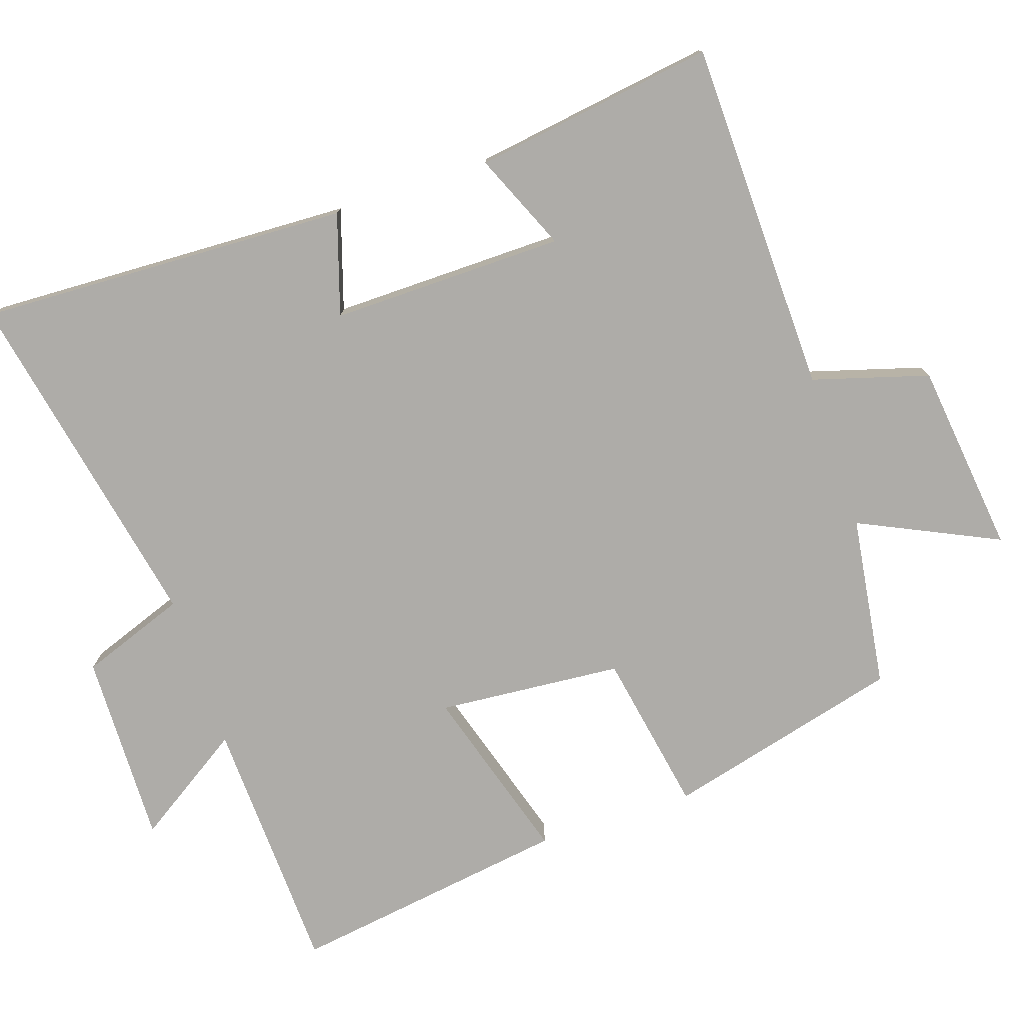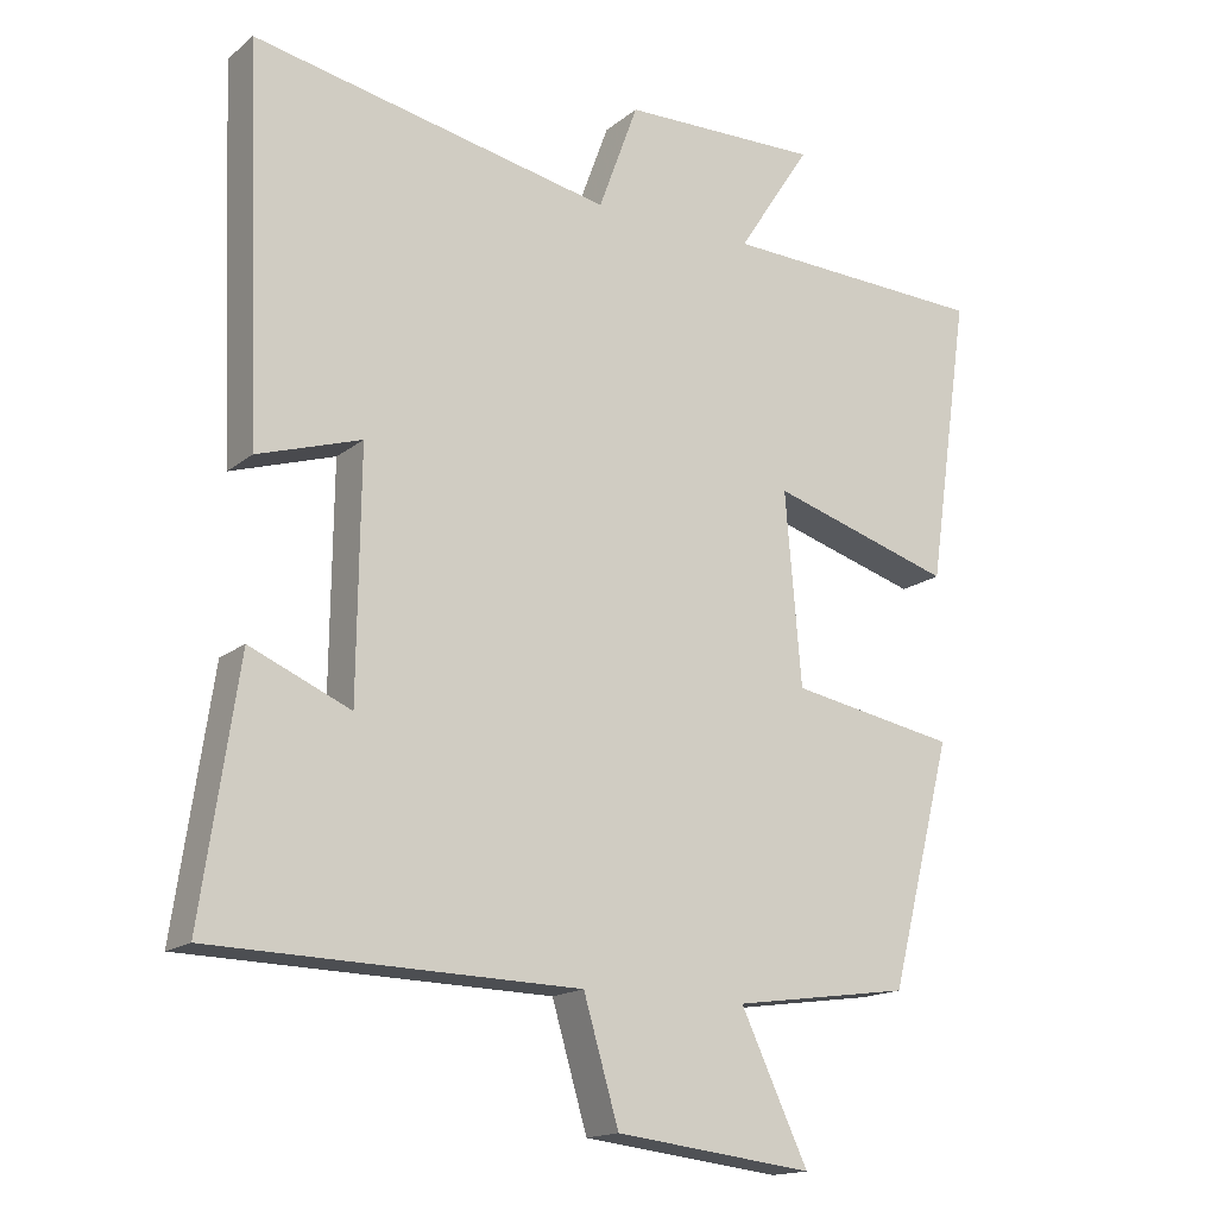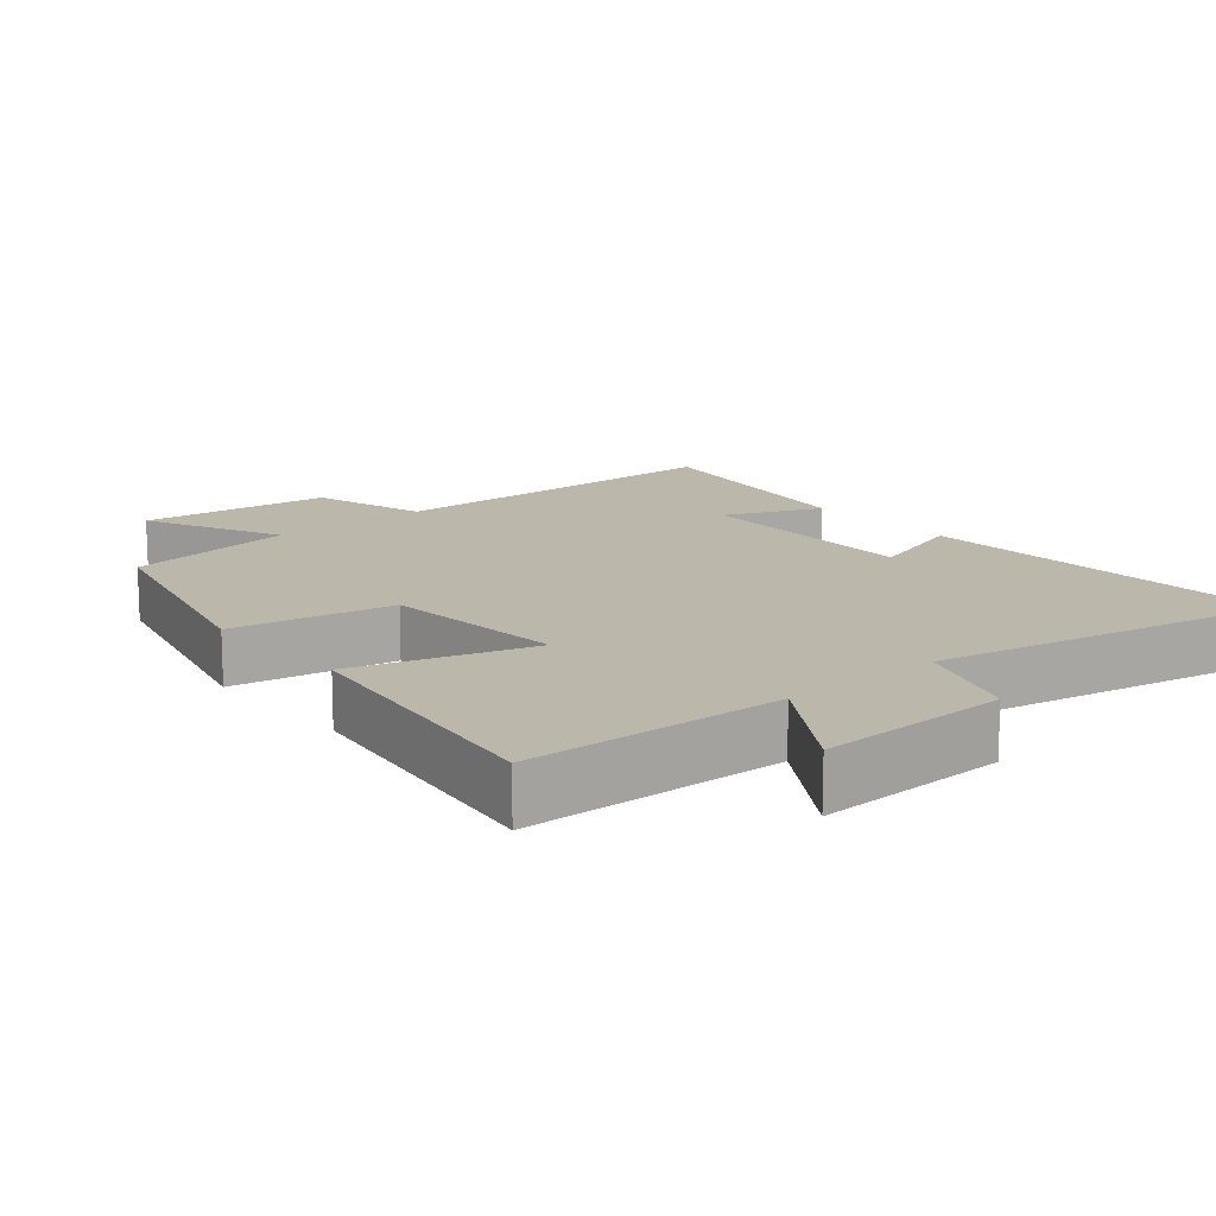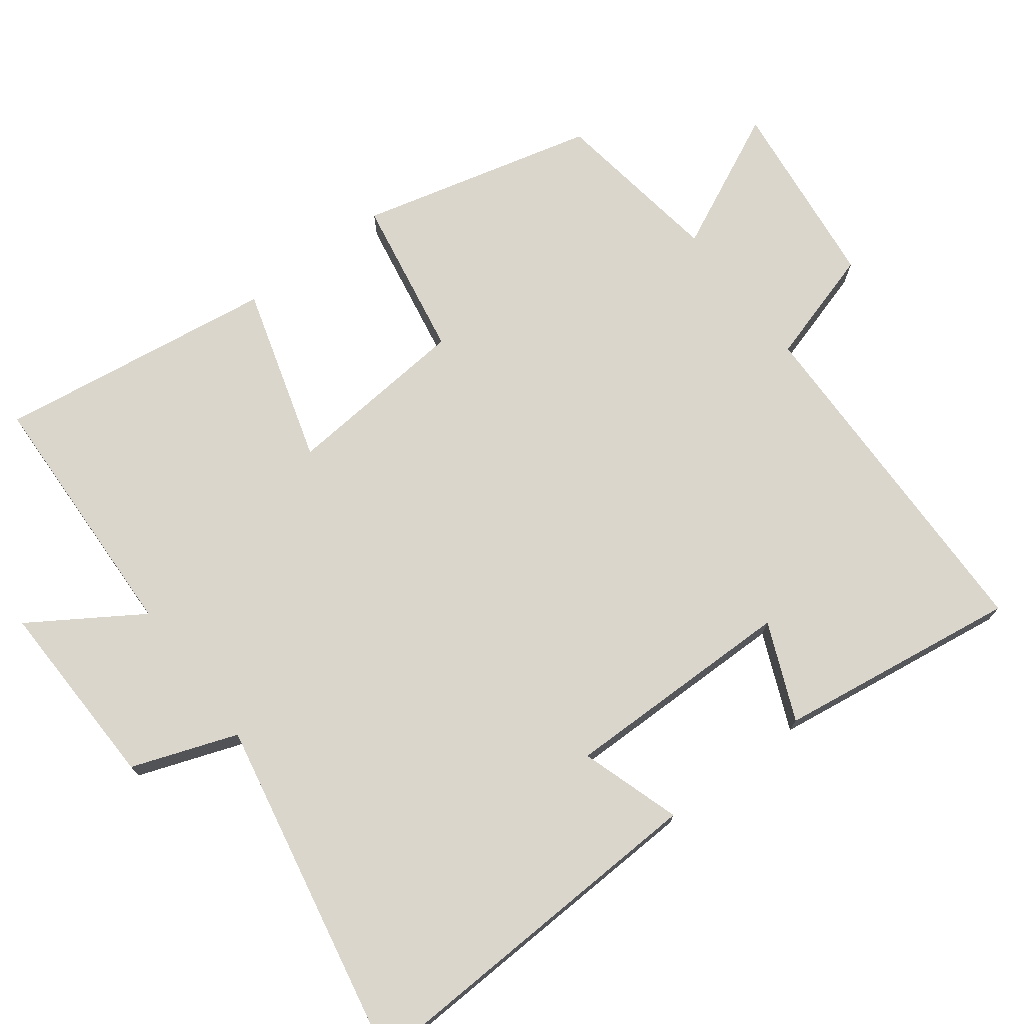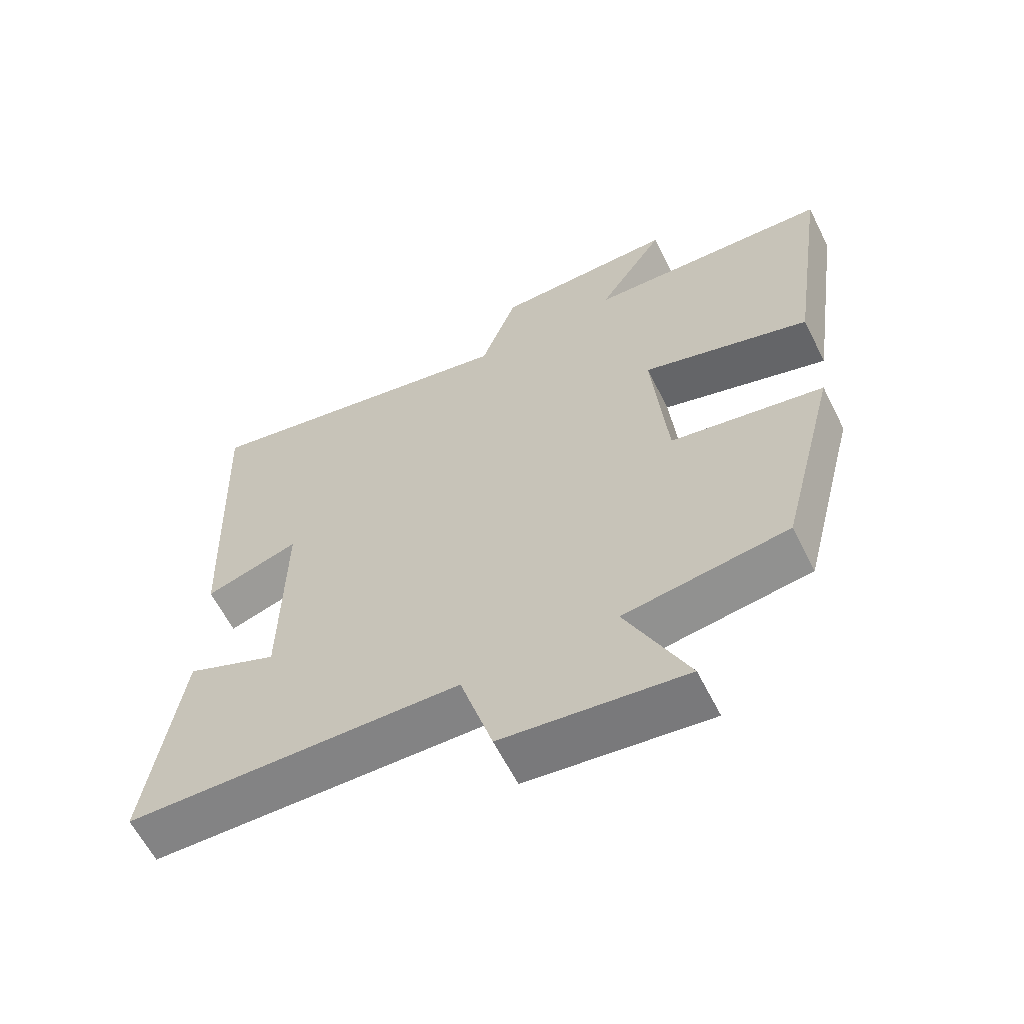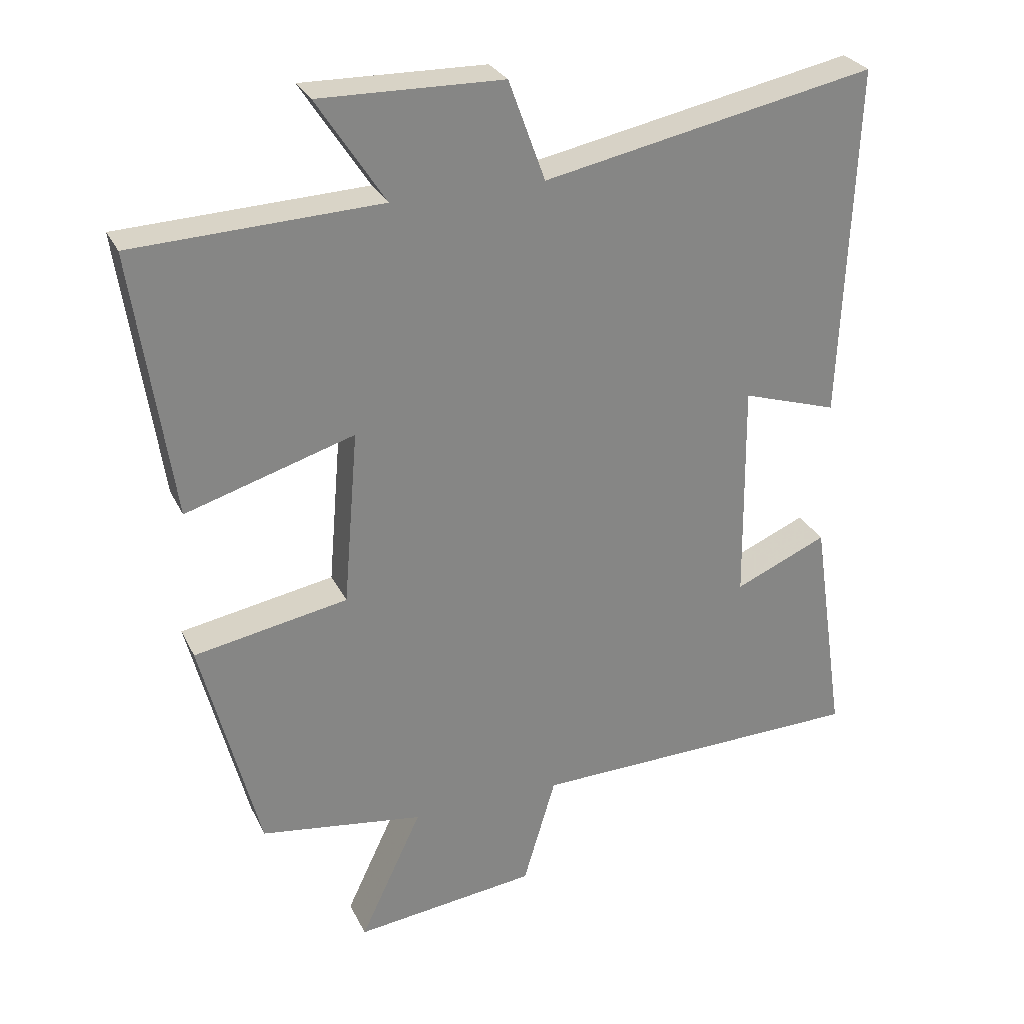
<metadata>
{"format":"obj","ext":"obj","renderer":"f3d","projection":"perspective","resolution":1024,"background":"white","views":[{"elev":-76.9,"azim":108.5,"up":"+Y"},{"elev":-16.2,"azim":147.4,"up":"+Z"},{"elev":14.5,"azim":-40.3,"up":"+Y"},{"elev":73.6,"azim":52.7,"up":"+Y"},{"elev":-61.8,"azim":-153.3,"up":"+Z"},{"elev":28.4,"azim":-21.8,"up":"+Z"}]}
</metadata>
<code>
v -0.557 0.07 0.486
v -0.193 0.07 0.5
v -0.293 0.07 0.654
v -0.023 0.07 0.648
v 0.031 0.07 0.5
v 0.521 0.07 0.598
v 0.5 0.07 0.075
v 0.359 0.07 0.12
v 0.363 0.07 -0.208
v 0.5 0.07 -0.149
v 0.55 0.07 -0.489
v 0.053 0.07 -0.5
v 0.005 0.07 -0.663
v -0.265 0.07 -0.695
v -0.173 0.07 -0.5
v -0.415 0.07 -0.465
v -0.5 0.07 -0.133
v -0.273 0.07 -0.092
v -0.251 0.07 0.168
v -0.5 0.07 0.093
v -0.557 0 0.486
v -0.193 0 0.5
v -0.293 0 0.654
v -0.023 0 0.648
v 0.031 0 0.5
v 0.521 0 0.598
v 0.5 0 0.075
v 0.359 0 0.12
v 0.363 0 -0.208
v 0.5 0 -0.149
v 0.55 0 -0.489
v 0.053 0 -0.5
v 0.005 0 -0.663
v -0.265 0 -0.695
v -0.173 0 -0.5
v -0.415 0 -0.465
v -0.5 0 -0.133
v -0.273 0 -0.092
v -0.251 0 0.168
v -0.5 0 0.093
f 19 20 1 2
f 18 19 2
f 15 16 17 18
f 15 18 2
f 12 13 14 15
f 11 12 15
f 10 11 15
f 9 10 15
f 8 9 15 2
f 5 6 7 8
f 5 8 2 3
f 3 4 5
f 22 21 40 39
f 22 39 38
f 38 37 36 35
f 22 38 35
f 35 34 33 32
f 35 32 31
f 35 31 30
f 35 30 29
f 22 35 29 28
f 28 27 26 25
f 23 22 28 25
f 25 24 23
f 1 21 22 2
f 2 22 23 3
f 3 23 24 4
f 4 24 25 5
f 5 25 26 6
f 6 26 27 7
f 7 27 28 8
f 8 28 29 9
f 9 29 30 10
f 10 30 31 11
f 11 31 32 12
f 12 32 33 13
f 13 33 34 14
f 14 34 35 15
f 15 35 36 16
f 16 36 37 17
f 17 37 38 18
f 18 38 39 19
f 19 39 40 20
f 20 40 21 1

</code>
